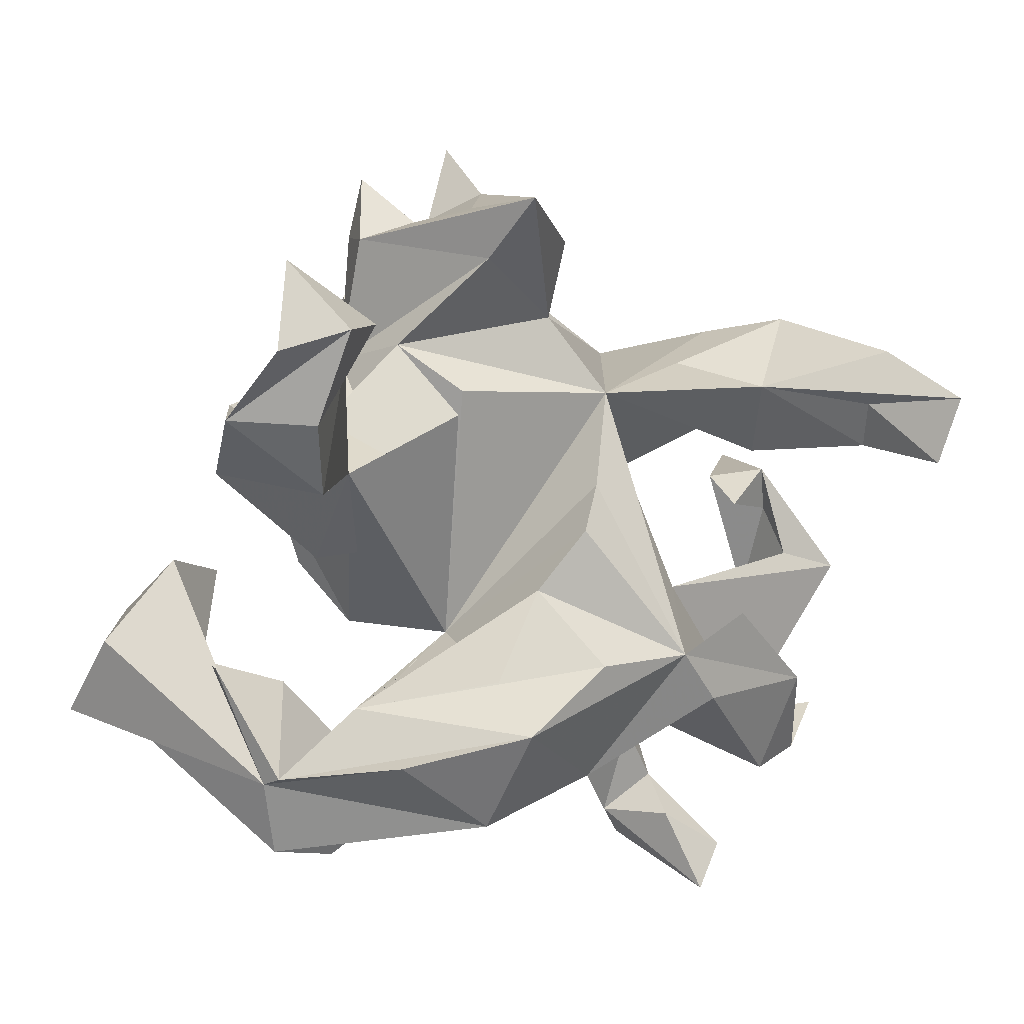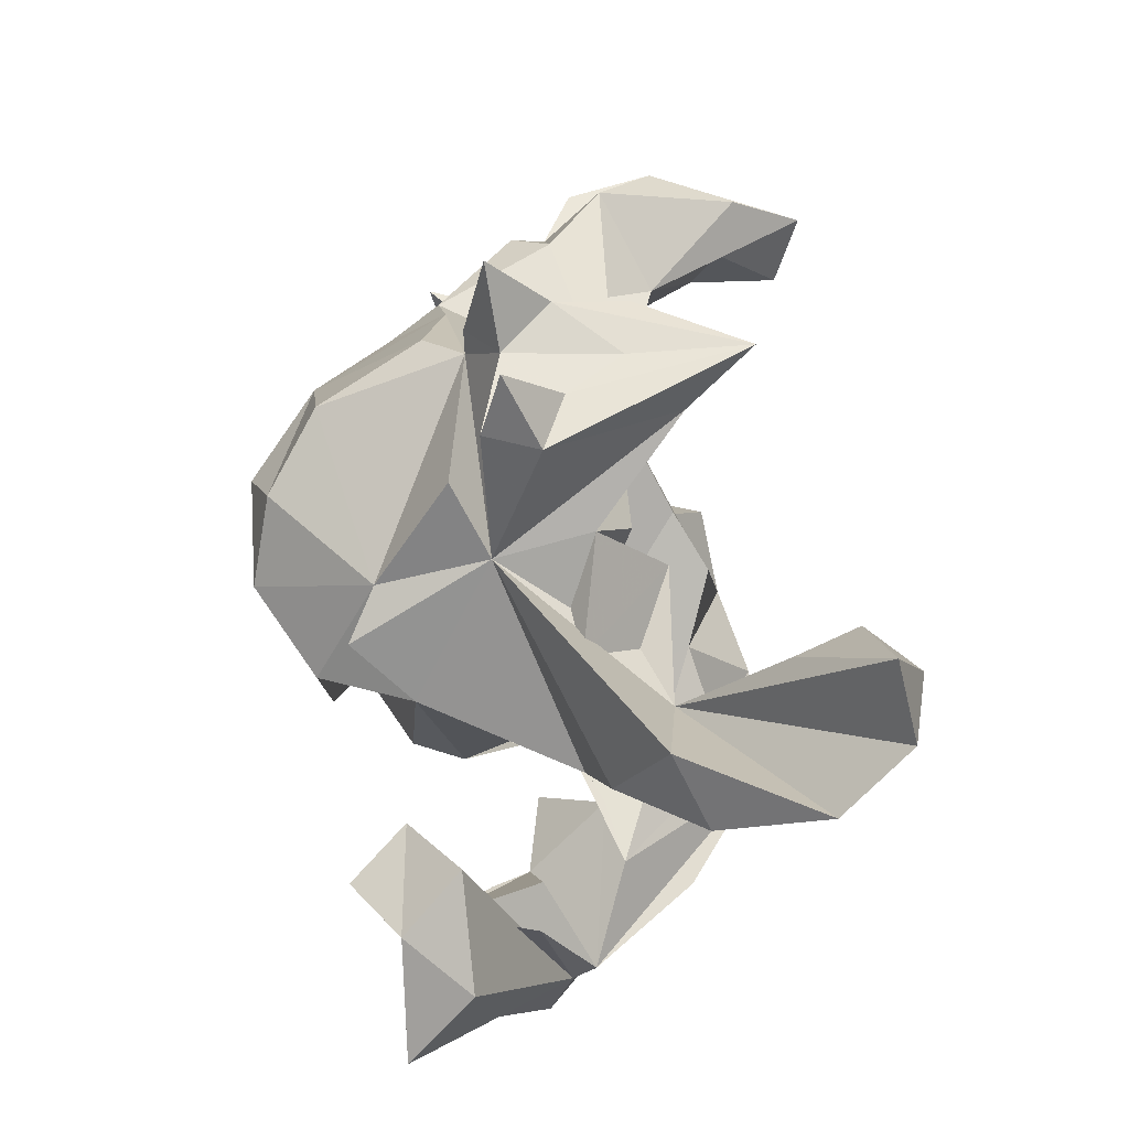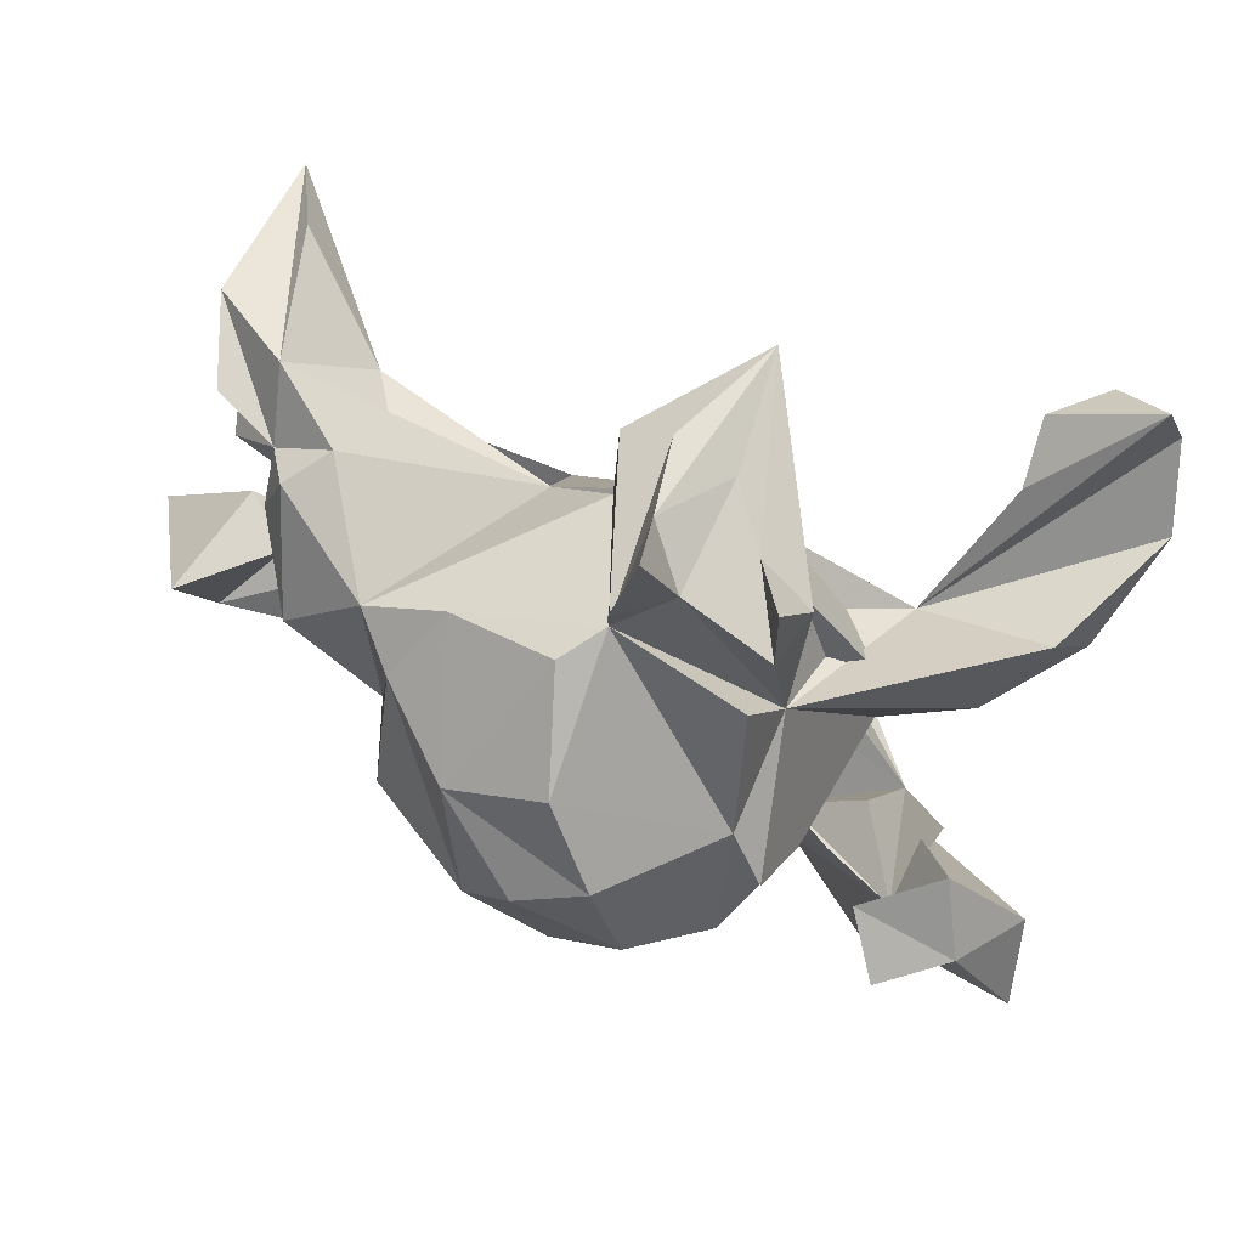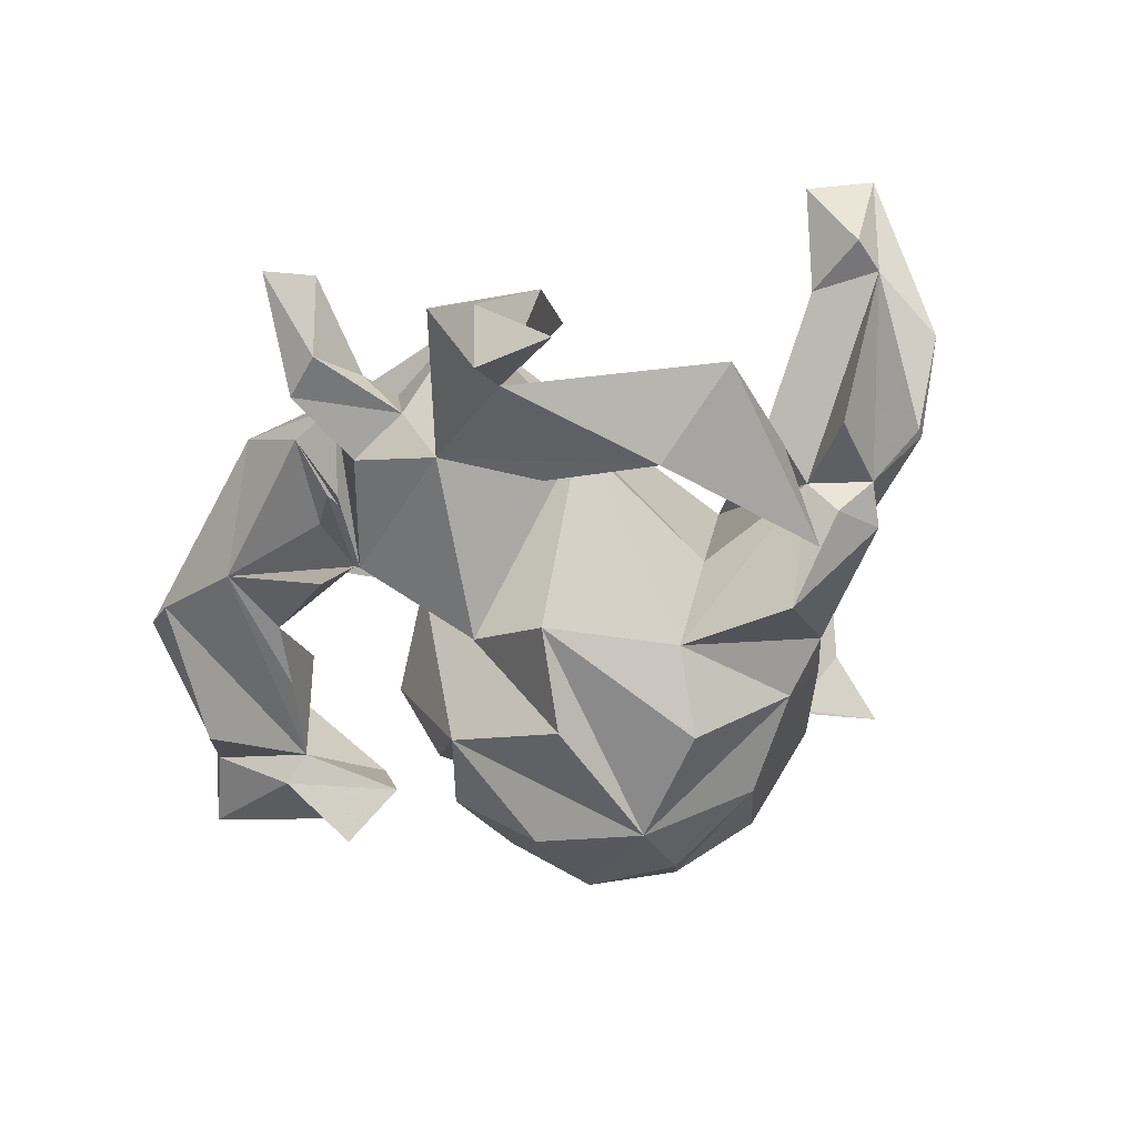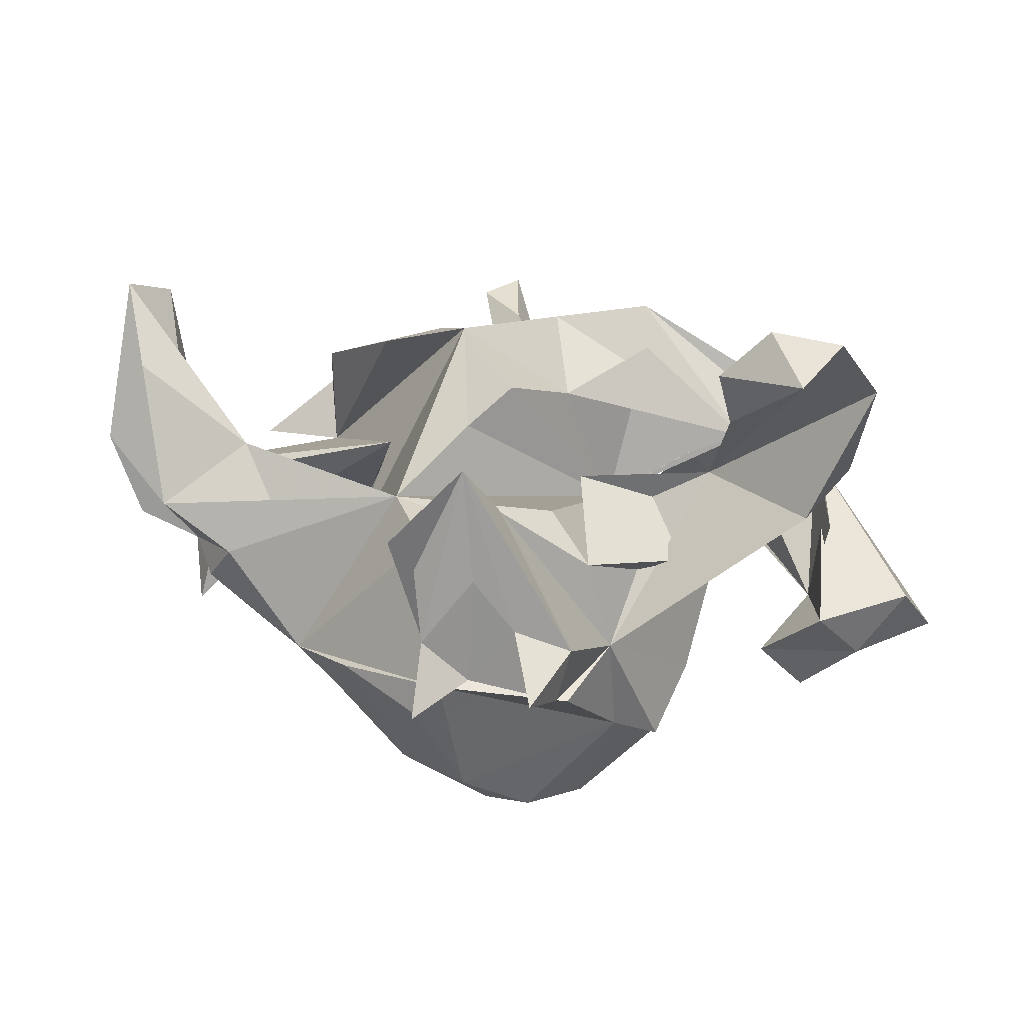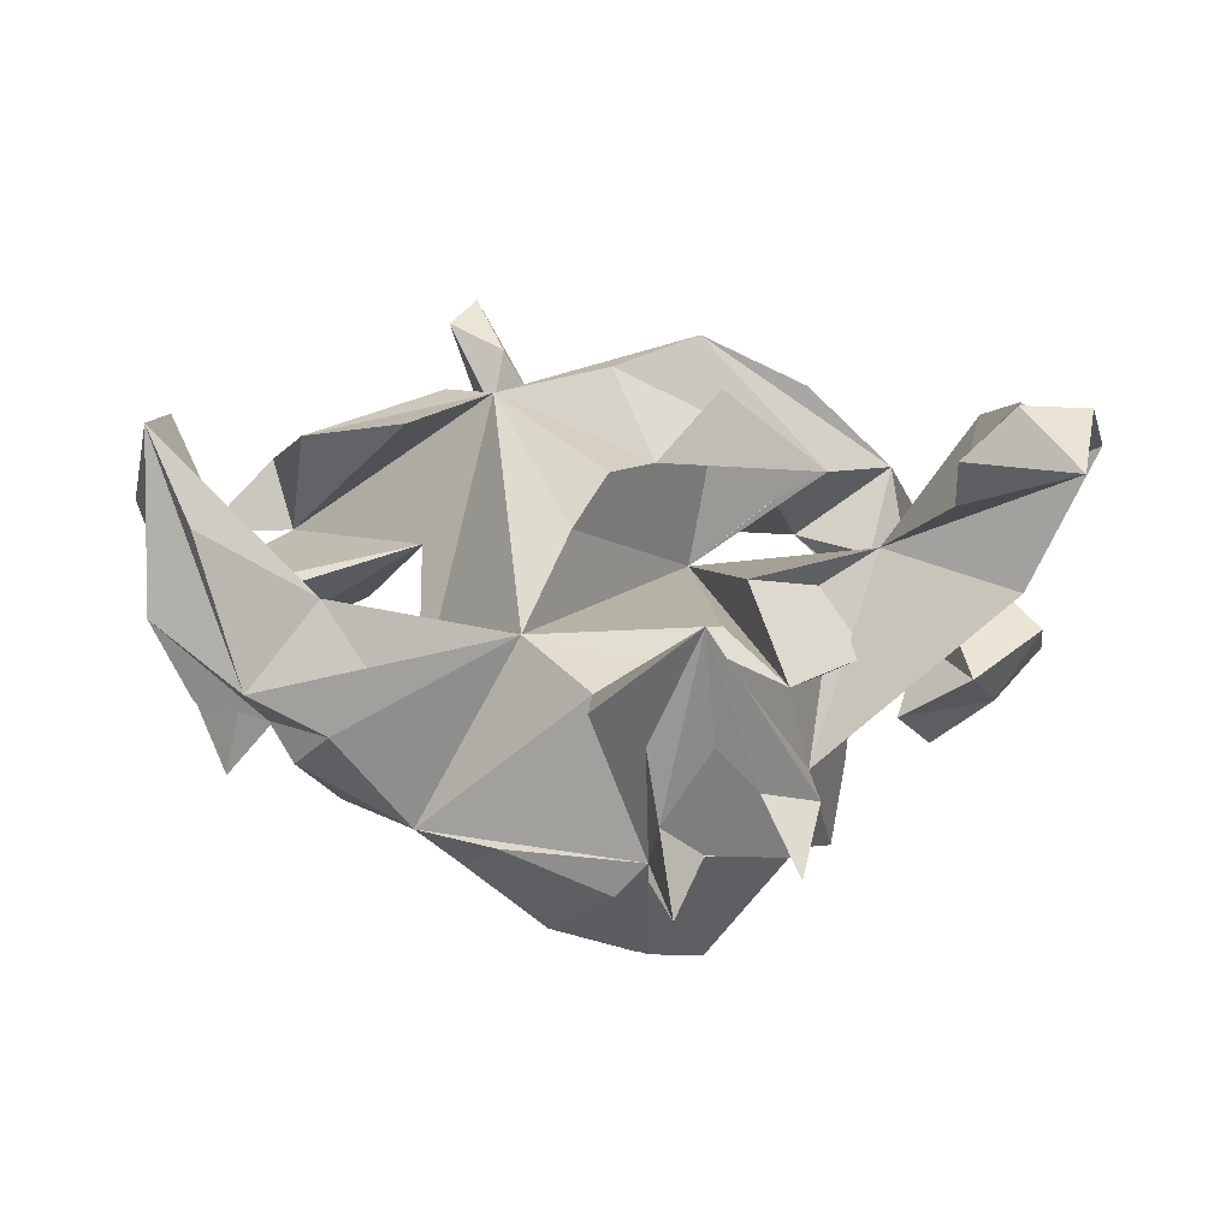
<metadata>
{"format":"obj","ext":"obj","renderer":"f3d","projection":"perspective","resolution":1024,"background":"white","views":[{"elev":1.3,"azim":-29.6,"up":"+Y"},{"elev":42.2,"azim":-91.5,"up":"+Y"},{"elev":72.3,"azim":-158.5,"up":"+Y"},{"elev":-27.5,"azim":62.9,"up":"+Z"},{"elev":21.0,"azim":-159.5,"up":"+Z"},{"elev":29.0,"azim":179.2,"up":"+Z"}]}
</metadata>
<code>
v 0.7296 -0.1057 -0.03308
v 0.5964 -0.1536 -0.153
v 0.5296 -0.3855 -0.04456
v 0.673 0.2077 0.2568
v 0.6966 0.1554 0.285
v 0.6423 0.09889 0.3994
v 0.6677 0.3129 0.1685
v 0.6623 0.2159 0.4382
v 0.6843 -0.3768 -0.04431
v 0.6012 0.1158 -0.226
v 0.5948 0.3038 0.312
v 0.6033 -0.07756 -0.01937
v 0.5597 0.08701 -0.03286
v 0.593 0.1322 0.2427
v 0.5949 0.1769 0.0112
v 0.5897 0.01025 -0.0691
v 0.4814 0.07344 -0.09735
v 0.4213 0.2409 0.1616
v 0.5704 -0.4465 -0.05318
v 0.4957 -0.3018 0.1728
v 0.5634 -0.4453 0.06204
v 0.5269 0.3735 0.07429
v 0.6112 0.3072 0.02454
v 0.4667 0.32 -0.07789
v 0.5051 0.2879 -0.0209
v 0.5702 0.2074 0.288
v 0.4848 0.01966 -0.01771
v 0.4989 0.2227 -0.08708
v 0.4096 0.3503 -0.01376
v 0.4622 0.1226 0.07165
v 0.2553 -0.3222 0.2469
v 0.4545 -0.4743 0.1098
v 0.2918 -0.1319 0.05764
v 0.392 -0.2443 -0.09963
v 0.4627 0.1899 -0.02831
v 0.2936 0.09579 -0.1121
v 0.4128 0.1848 -0.2285
v 0.2979 0.3025 -0.02787
v 0.2662 -0.3698 -0.02644
v 0.2922 0.3137 -0.2008
v 0.2571 0.06844 -0.2528
v 0.3389 -0.2705 0.01624
v 0.2141 -0.6568 0.2668
v 0.1248 0.2268 0.08977
v 0.1741 -0.2386 0.2775
v 0.2595 -0.5826 0.2533
v 0.1649 -0.5255 0.2284
v 0.3129 -0.1706 0.2551
v 0.1951 -0.4003 0.08397
v 0.1968 -0.1488 -0.2433
v 0.2194 -0.5656 0.1293
v 0.2057 0.1214 -0.3845
v 0.1177 -0.4483 0.02383
v 0.1064 -0.5268 0.1146
v 0.1464 -0.573 0.09202
v 0.1845 -0.4654 0.1415
v 0.1263 -0.3795 0.16
v 0.2204 0.2948 -0.2792
v 0.04812 0.06102 0.1827
v 0.1215 -0.08078 -0.3836
v 0.1631 0.3908 -0.1861
v 0.01791 0.3623 0.06538
v 0.04026 -0.4562 0.165
v 0.02612 0.4944 0.111
v 0.09006 0.2975 -0.3991
v 0.09675 -0.2205 -0.237
v -0.08582 -0.1216 0.2063
v -0.09375 -0.01321 -0.4801
v 0.03058 0.1218 -0.489
v -0.08333 -0.4154 0.0687
v -0.06151 0.4831 -0.152
v -0.07162 -0.1792 -0.3393
v -0.05442 0.5713 0.1012
v -0.1673 0.4527 0.1781
v -0.01165 0.4728 -0.2187
v -0.01 -0.01766 0.2407
v -0.1356 0.5492 0.2823
v -0.02882 -0.3716 -0.08485
v -0.0733 0.5874 -0.02046
v -0.0238 -0.419 0.03433
v -0.04944 0.2264 -0.4968
v -0.0672 0.3891 -0.3845
v -0.1518 0.5477 0.08636
v -0.0916 0.677 -0.1194
v -0.1443 -0.2064 -0.02561
v -0.04433 -0.4912 0.1352
v -0.2575 -0.5214 -0.03081
v -0.1654 -0.3603 0.3247
v -0.1776 0.2258 0.1014
v -0.1302 -0.3342 0.02895
v -0.06023 0.5267 -0.1534
v -0.01831 -0.2483 0.3182
v -0.1839 -0.526 0.1999
v -0.1405 0.5439 -0.09811
v -0.1722 -0.3913 0.06182
v -0.1979 -0.2714 0.2675
v -0.1557 0.2862 -0.4612
v -0.2189 0.5276 -0.003322
v -0.2749 0.3071 0.04162
v -0.269 -0.1901 -0.1684
v -0.289 -0.2785 0.06057
v -0.1808 -0.38 -0.04773
v -0.2161 0.1822 0.1578
v -0.2188 -0.1027 -0.3795
v -0.2729 0.407 -0.1781
v -0.3106 0.2864 -0.116
v -0.2123 0.1484 -0.4894
v -0.426 0.08221 0.1579
v -0.2869 0.5068 -0.129
v -0.2762 0.6105 -0.09766
v -0.3505 -0.4156 0.2067
v -0.3034 0.231 -0.2957
v -0.3812 -0.322 0.09077
v -0.32 0.05279 -0.3927
v -0.3352 -0.3954 -0.0657
v -0.3092 0.4962 -0.03809
v -0.3111 -0.05482 0.000352
v -0.3324 0.2036 0.001621
v -0.3336 -0.08416 -0.2478
v -0.5144 -0.4546 0.001976
v -0.4778 -0.5792 -0.03433
v -0.3624 0.1637 -0.3361
v -0.39 0.06695 -0.2377
v -0.3542 -0.5976 -0.06427
v -0.331 0.1136 0.1092
v -0.4197 -0.3338 -0.1275
v -0.5174 -0.4471 -0.2162
v -0.4055 0.173 0.01849
v -0.4229 -0.0644 0.02259
v -0.5099 0.2647 0.3201
v -0.5446 -0.254 -0.1983
v -0.4557 -0.2828 -0.04476
v -0.5023 0.3178 0.4173
v -0.5708 0.05028 0.3669
v -0.4924 -0.09579 -0.2561
v -0.611 -0.07085 -0.1693
v -0.581 -0.2546 -0.05069
v -0.5033 -0.443 0.04048
v -0.5844 0.3037 0.4979
v -0.5617 0.04711 0.0576
v -0.662 -0.3765 -0.1835
v -0.6119 0.1575 0.4363
v -0.6329 0.1952 0.1375
v -0.6665 0.4108 0.4422
v -0.6649 -0.1633 -0.2632
v -0.5587 -0.1592 -0.3455
v -0.6818 0.08306 0.1964
v -0.5808 -0.2746 -0.2451
v -0.6975 0.2693 0.4769
v -0.7709 -0.3348 -0.2582
v -0.7375 0.1657 0.3693
v -0.7446 -0.2085 -0.153
f 128 125 103
f 108 103 125
f 99 128 103
f 108 125 128
f 143 108 106
f 128 106 108
f 62 99 44
f 89 44 99
f 22 38 18
f 44 18 38
f 11 22 18
f 44 38 22
f 40 62 44
f 147 143 140
f 106 140 143
f 129 147 140
f 151 143 147
f 151 108 143
f 99 103 85
f 108 85 103
f 89 99 85
f 85 44 89
f 74 106 99
f 118 99 106
f 116 106 74
f 71 62 40
f 61 71 40
f 64 62 71
f 109 106 116
f 106 94 71
f 91 71 94
f 105 106 71
f 109 94 106
f 84 71 91
f 84 91 94
f 5 8 6
f 26 6 8
f 14 5 6
f 4 8 5
f 18 26 8
f 14 6 26
f 14 4 5
f 7 8 4
f 11 18 8
f 23 7 4
f 22 11 8
f 151 134 142
f 130 142 134
f 130 134 108
f 147 108 134
f 147 134 151
f 74 99 62
f 77 74 62
f 77 62 64
f 71 77 64
f 73 77 71
f 110 109 116
f 98 94 109
f 83 94 98
f 110 98 109
f 79 71 84
f 7 22 8
f 139 151 142
f 133 142 130
f 144 130 108
f 79 73 71
f 79 77 73
f 77 116 74
f 98 116 77
f 77 83 98
f 79 94 83
f 84 94 79
f 77 79 83
f 98 110 116
f 133 139 142
f 151 139 149
f 144 149 139
f 108 151 149
f 133 130 144
f 149 144 108
f 144 139 133
f 150 120 152
f 136 152 120
f 145 150 152
f 141 120 150
f 136 145 152
f 148 150 145
f 87 131 126
f 115 126 131
f 10 2 17
f 16 17 2
f 50 41 33
f 36 33 41
f 66 50 33
f 52 41 50
f 39 66 33
f 85 50 66
f 3 2 1
f 10 1 2
f 78 66 39
f 85 78 90
f 80 90 78
f 70 85 90
f 66 78 85
f 101 87 102
f 115 102 87
f 115 101 102
f 95 87 101
f 138 101 115
f 132 115 131
f 138 132 131
f 138 115 132
f 126 115 87
f 111 138 120
f 137 120 138
f 34 33 2
f 12 2 33
f 42 33 34
f 39 42 34
f 39 33 42
f 63 80 78
f 86 90 80
f 63 86 80
f 70 90 86
f 33 3 1
f 12 33 1
f 2 39 34
f 53 39 49
f 31 49 39
f 93 86 63
f 95 70 86
f 87 95 86
f 101 70 95
f 32 31 39
f 57 49 31
f 57 56 49
f 51 49 56
f 54 56 57
f 47 56 54
f 63 54 57
f 31 63 57
f 53 54 63
f 88 93 63
f 87 86 93
f 20 21 3
f 9 3 21
f 32 21 20
f 20 31 32
f 3 32 39
f 47 46 56
f 51 56 46
f 43 46 47
f 43 47 54
f 51 46 43
f 69 50 60
f 85 60 50
f 72 69 60
f 52 50 69
f 68 69 72
f 104 68 72
f 107 69 68
f 114 104 72
f 114 68 104
f 72 60 85
f 100 72 85
f 146 148 145
f 135 148 146
f 141 150 148
f 131 141 148
f 123 72 119
f 100 119 72
f 100 123 119
f 114 72 123
f 141 131 127
f 124 127 131
f 124 141 127
f 135 131 148
f 124 131 87
f 121 120 141
f 53 78 39
f 3 39 2
f 88 138 111
f 93 111 120
f 93 120 121
f 55 53 49
f 63 78 53
f 121 124 87
f 87 93 121
f 19 32 3
f 55 49 51
f 54 53 55
f 43 55 51
f 43 54 55
f 19 3 9
f 19 9 21
f 19 21 32
f 121 141 124
f 45 44 59
f 85 59 44
f 129 108 147
f 25 22 7
f 18 14 26
f 82 71 75
f 61 75 71
f 65 82 75
f 112 71 82
f 112 105 71
f 112 106 105
f 65 75 61
f 122 106 112
f 58 61 40
f 128 99 118
f 128 118 106
f 129 140 106
f 29 25 24
f 28 24 25
f 40 29 24
f 22 25 29
f 44 22 29
f 7 23 25
f 4 25 23
f 30 18 44
f 100 108 117
f 129 117 108
f 14 18 30
f 35 30 44
f 76 59 85
f 45 59 76
f 67 76 85
f 100 85 108
f 30 4 14
f 97 112 82
f 97 82 65
f 65 61 58
f 69 65 58
f 123 106 122
f 37 40 24
f 44 29 40
f 123 129 106
f 35 28 25
f 15 35 25
f 37 28 35
f 37 24 28
f 35 44 36
f 45 36 44
f 123 117 129
f 15 25 4
f 4 35 15
f 30 35 4
f 33 36 45
f 45 76 67
f 96 67 85
f 92 45 67
f 107 112 97
f 123 122 112
f 41 58 40
f 41 40 37
f 41 37 35
f 36 41 35
f 123 100 117
f 16 13 27
f 17 27 13
f 113 67 96
f 17 13 10
f 1 10 13
f 16 27 17
f 45 48 3
f 20 3 48
f 33 45 3
f 20 48 45
f 88 45 92
f 113 92 67
f 85 113 96
f 31 20 45
f 13 12 1
f 58 52 69
f 58 41 52
f 135 146 145
f 107 68 114
f 112 107 114
f 81 69 107
f 65 69 81
f 97 81 107
f 45 88 63
f 111 93 88
f 63 31 45
f 138 88 113
f 92 113 88
f 101 138 113
f 85 70 101
f 113 85 101
f 16 2 12
f 131 137 138
f 13 16 12
f 120 137 131
f 136 120 131
f 136 131 135
f 145 136 135
f 112 114 123
f 97 65 81

</code>
